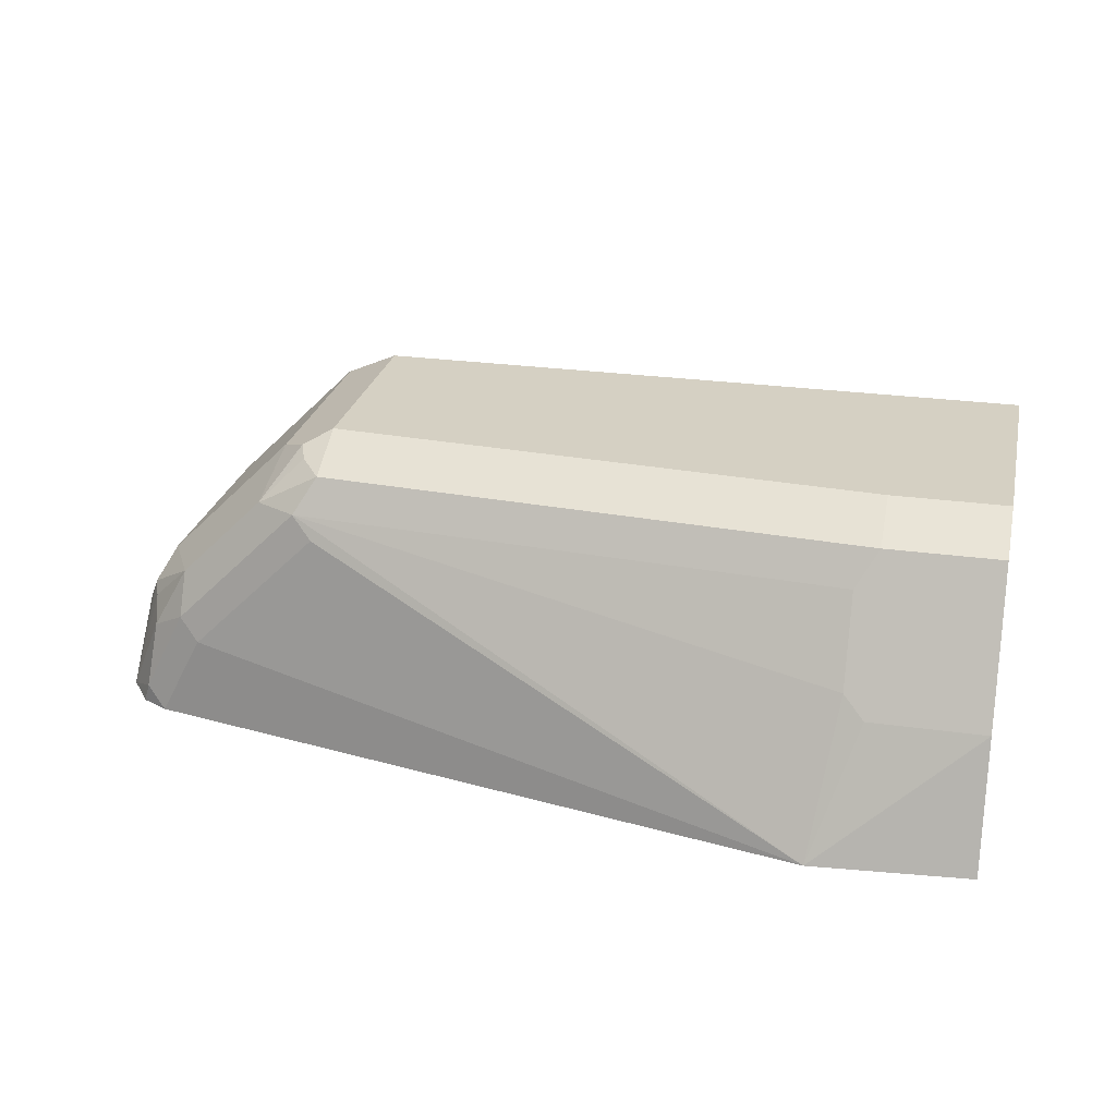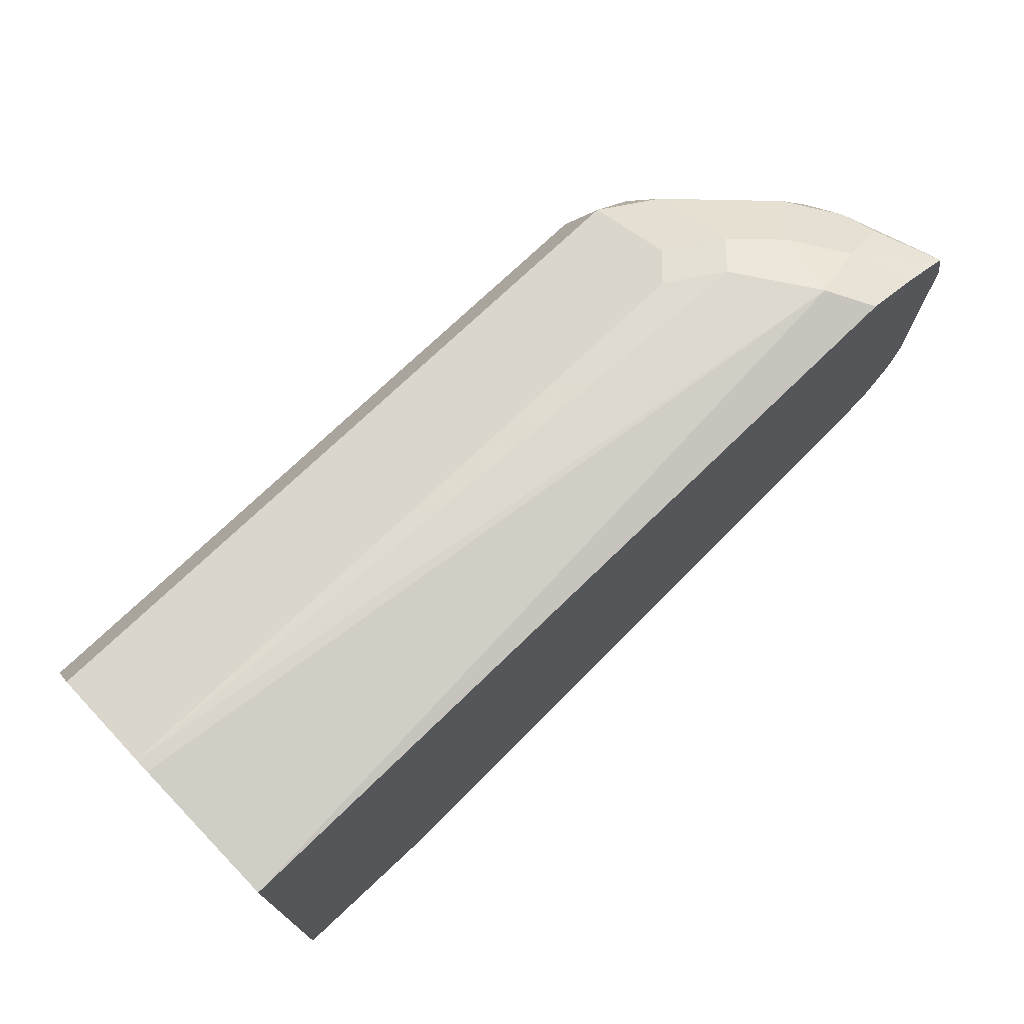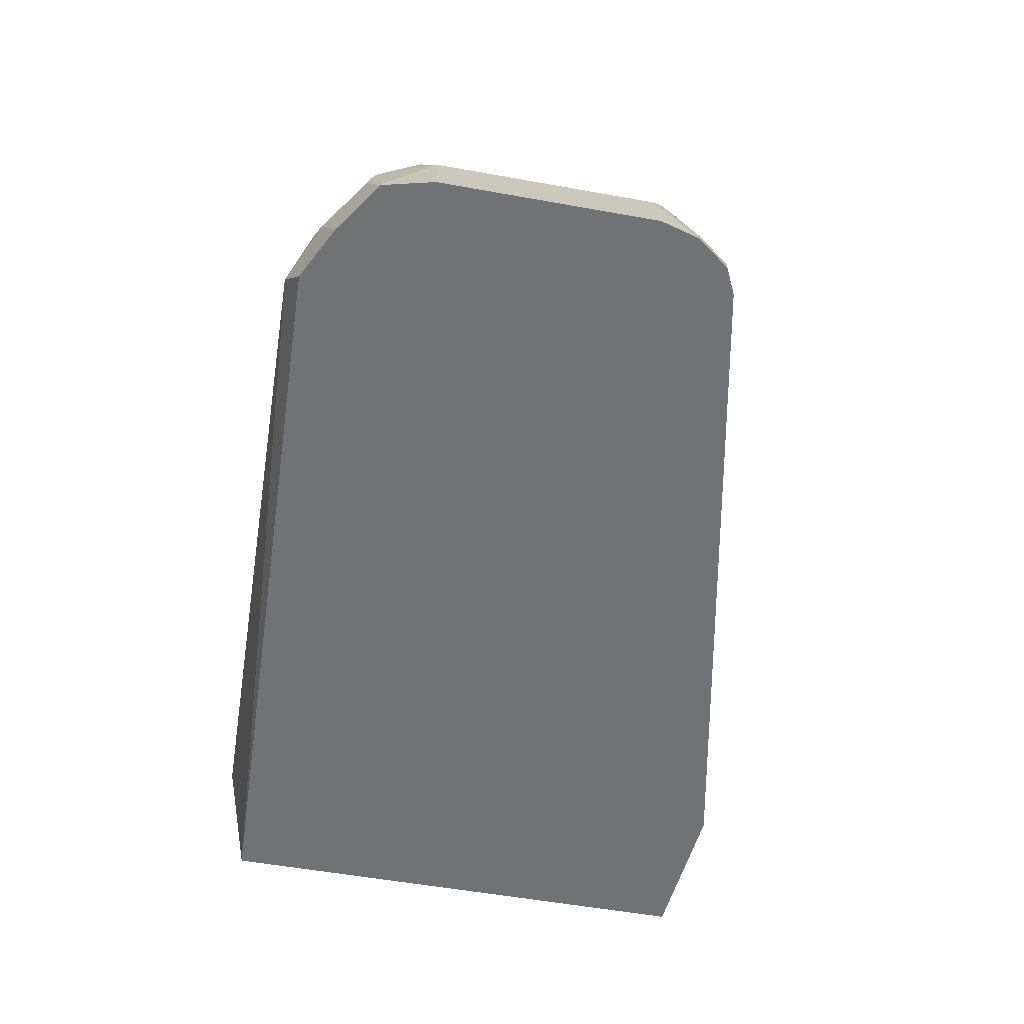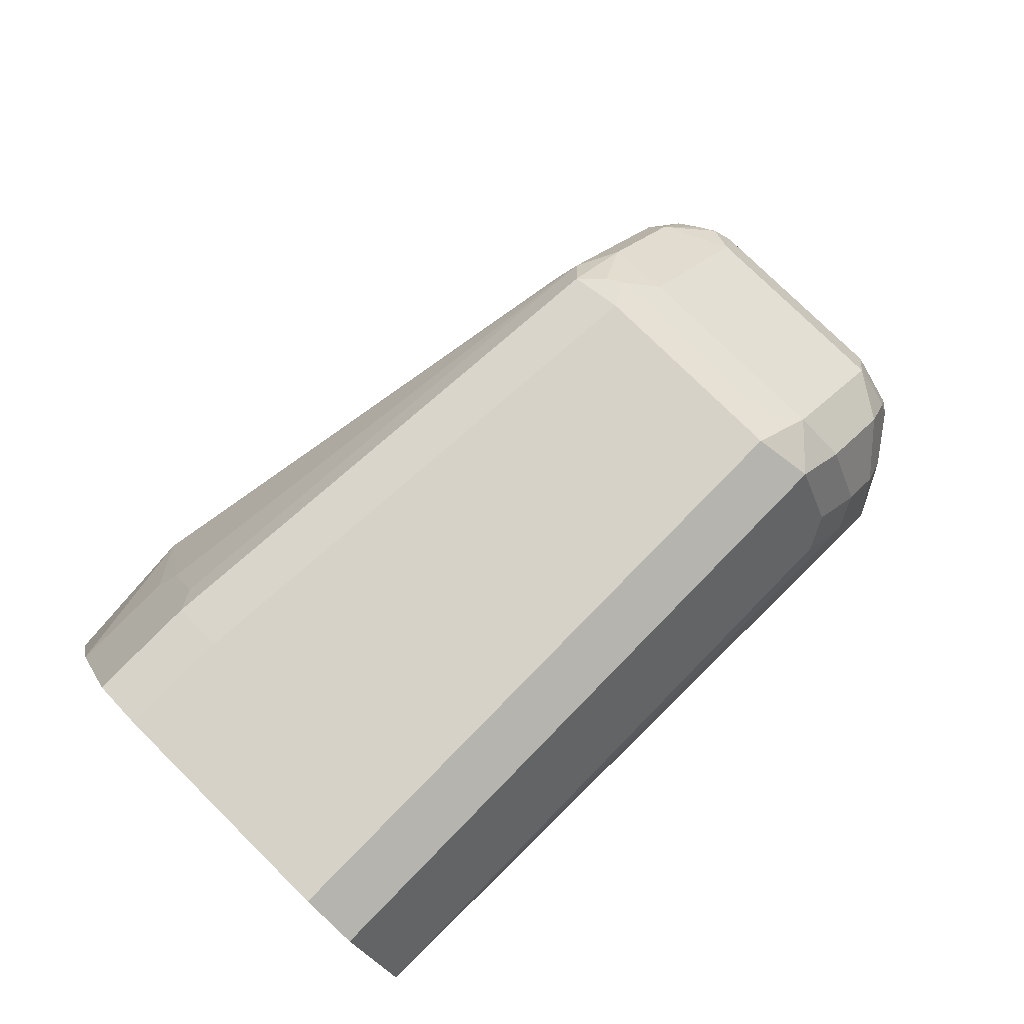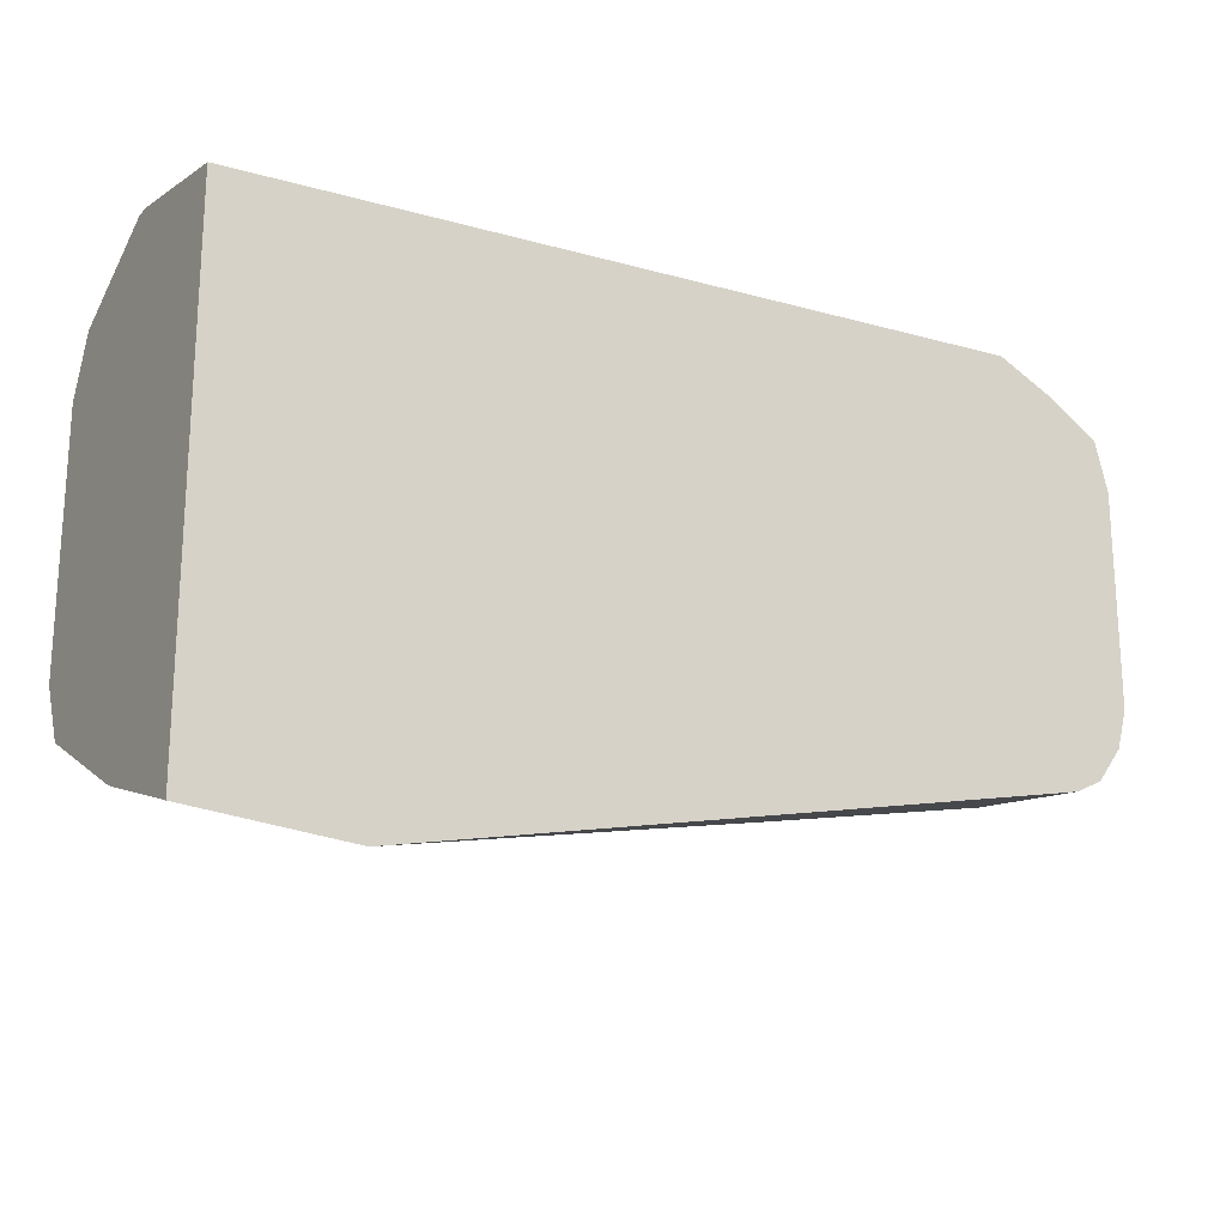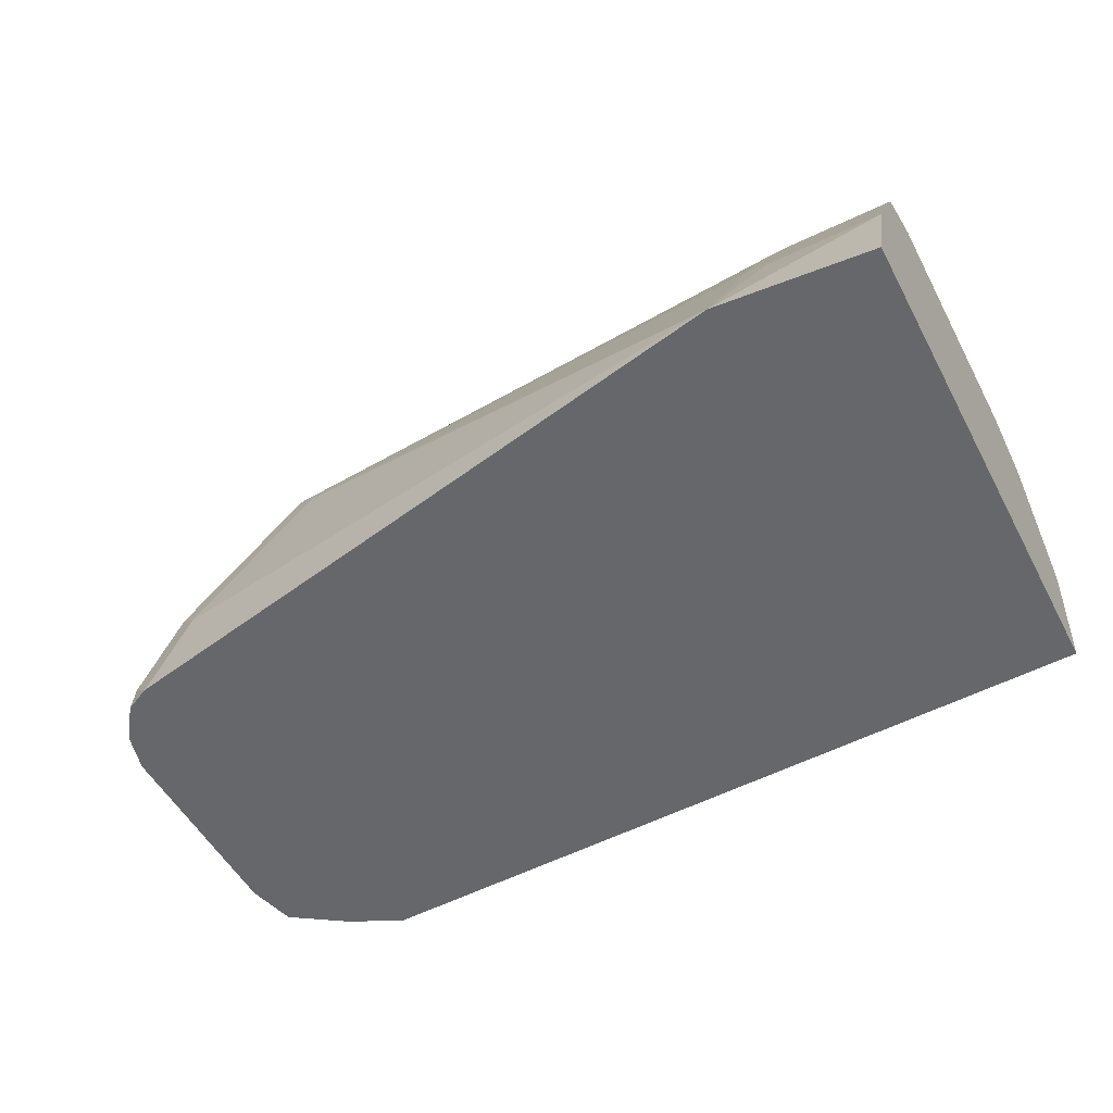
<metadata>
{"format":"obj","ext":"obj","renderer":"f3d","projection":"perspective","resolution":1024,"background":"white","views":[{"elev":26.0,"azim":-167.4,"up":"+Y"},{"elev":73.5,"azim":-43.8,"up":"+Z"},{"elev":-55.4,"azim":79.3,"up":"+Y"},{"elev":78.4,"azim":-45.5,"up":"+Y"},{"elev":-20.1,"azim":-30.5,"up":"+Z"},{"elev":-52.1,"azim":-152.5,"up":"+Y"}]}
</metadata>
<code>
v 0.2447 0.3205 -0.09948
v 0.1754 0.3205 -0.0939
v 0.1754 0.3765 -0.07529
v 0.2259 0.3765 -0.07529
v 0.2353 0.3859 -0.07059
v 0.48 0.4236 -0.03294
v 0.4706 0.4142 -0.03764
v 0.4895 0.3953 -0.03764
v 0.5271 0.3577 -0.03764
v 0.5464 0.3205 -0.03742
v 0.1754 0.3205 0.1318
v 0.1754 0.3805 -0.07331
v 0.2259 0.4267 -0.0502
v 0.2353 0.4236 -0.05177
v 0.4706 0.4393 -0.02508
v 0.4989 0.4236 -0.02352
v 0.4989 0.4048 -0.03294
v 0.5365 0.3671 -0.03294
v 0.5553 0.3295 -0.03294
v 0.5583 0.3205 -0.03145
v 0.1754 0.3828 0.1443
v 0.5209 0.3205 0.1443
v 0.5083 0.3389 0.1506
v 0.1754 0.4182 -0.05448
v 0.2259 0.4393 -0.04391
v 0.1754 0.4267 -0.0502
v 0.4706 0.4518 9.14e-06
v 0.48 0.4424 -0.01412
v 0.4895 0.433 -0.01882
v 0.4832 0.4455 -0.006258
v 0.4957 0.4393 0.006276
v 0.5146 0.4204 0.006276
v 0.5365 0.3859 -0.02352
v 0.5522 0.3577 -0.02508
v 0.5693 0.3205 -0.01656
v 0.1754 0.3891 0.1443
v 0.5276 0.3205 0.141
v 0.5451 0.3205 0.1322
v 0.5334 0.3452 0.1381
v 0.5177 0.3671 0.1412
v 0.4989 0.3859 0.1412
v 0.4863 0.3734 0.1475
v 0.1754 0.4393 -0.04391
v 0.2259 0.4518 -0.01882
v 0.4706 0.4518 0.09411
v 0.4832 0.4455 0.08784
v 0.4957 0.4393 0.1004
v 0.5146 0.4204 0.1004
v 0.5522 0.3828 0.006276
v 0.5585 0.3703 -0.006258
v 0.5553 0.3671 -0.01412
v 0.5648 0.3577 9.14e-06
v 0.5739 0.3205 0.0004498
v 0.1754 0.4022 0.1378
v 0.4644 0.3891 0.1443
v 0.5459 0.3205 0.1317
v 0.5572 0.3205 0.1241
v 0.5684 0.3205 0.1166
v 0.5553 0.3483 0.1224
v 0.5303 0.3609 0.1349
v 0.5365 0.3859 0.1224
v 0.4989 0.4236 0.1224
v 0.4769 0.4393 0.1192
v 0.4769 0.4016 0.1381
v 0.1754 0.4518 -0.01882
v 0.1754 0.4518 0.09411
v 0.1754 0.4488 0.1001
v 0.1754 0.4394 0.1189
v 0.5522 0.3828 0.1004
v 0.5648 0.3577 0.09411
v 0.5739 0.3205 0.09455
v 0.1754 0.4393 0.1192
v 0.5693 0.3205 0.1134
v 0.5679 0.3232 0.1161
v 0.5522 0.364 0.1192
v 0.5711 0.3263 0.1004
v 0.5722 0.3205 0.1016
f 35 50 52
f 34 51 35
f 39 58 59
f 33 50 51
f 35 52 53
f 32 69 49
f 33 51 34
f 33 49 50
f 39 56 57
f 36 42 55
f 36 55 54
f 38 56 39
f 39 57 58
f 39 59 75
f 32 48 69
f 35 51 50
f 31 48 32
f 23 42 36
f 30 47 31
f 23 38 39
f 39 75 60
f 23 39 40
f 23 40 41
f 23 41 42
f 25 43 65
f 25 65 44
f 27 45 46
f 27 46 30
f 27 30 28
f 27 44 65
f 27 65 66
f 27 66 45
f 28 30 29
f 30 46 47
f 31 47 48
f 39 60 40
f 61 75 69
f 40 61 41
f 54 64 63
f 54 63 72
f 58 73 70
f 58 70 74
f 58 74 75
f 58 75 59
f 60 75 61
f 63 68 72
f 69 75 70
f 70 73 76
f 70 76 71
f 70 75 74
f 71 76 77
f 73 77 76
f 23 37 38
f 54 55 64
f 52 71 53
f 52 70 71
f 49 52 50
f 41 61 62
f 41 62 63
f 41 63 64
f 41 64 55
f 41 55 42
f 45 63 47
f 45 47 46
f 40 60 61
f 45 66 67
f 45 68 63
f 47 62 48
f 47 63 62
f 48 62 61
f 48 61 69
f 49 69 70
f 49 70 52
f 45 67 68
f 22 37 23
f 6 8 7
f 19 35 20
f 1 37 22
f 1 22 11
f 1 11 2
f 2 11 21
f 2 21 36
f 2 36 54
f 2 54 72
f 2 72 68
f 2 68 67
f 2 67 66
f 2 66 65
f 2 65 43
f 2 43 26
f 2 26 24
f 2 24 12
f 1 38 37
f 2 12 3
f 1 56 38
f 1 58 57
f 1 2 3
f 1 3 4
f 1 4 5
f 1 5 6
f 1 6 7
f 1 7 8
f 1 8 9
f 1 9 10
f 21 23 36
f 1 20 35
f 1 35 53
f 1 53 71
f 1 71 77
f 1 77 73
f 1 73 58
f 1 57 56
f 3 12 4
f 1 10 20
f 5 12 13
f 15 27 28
f 15 28 29
f 15 29 16
f 15 25 44
f 15 44 27
f 16 29 30
f 16 30 31
f 16 31 32
f 16 32 49
f 16 49 33
f 16 18 17
f 18 33 34
f 18 34 19
f 19 34 35
f 4 12 5
f 13 43 25
f 13 26 43
f 16 33 18
f 13 25 14
f 5 13 14
f 13 24 26
f 5 14 6
f 6 15 16
f 6 17 8
f 6 14 25
f 6 25 15
f 6 16 17
f 8 18 9
f 9 18 19
f 12 24 13
f 9 19 10
f 10 19 20
f 11 22 23
f 8 17 18
f 11 23 21

</code>
